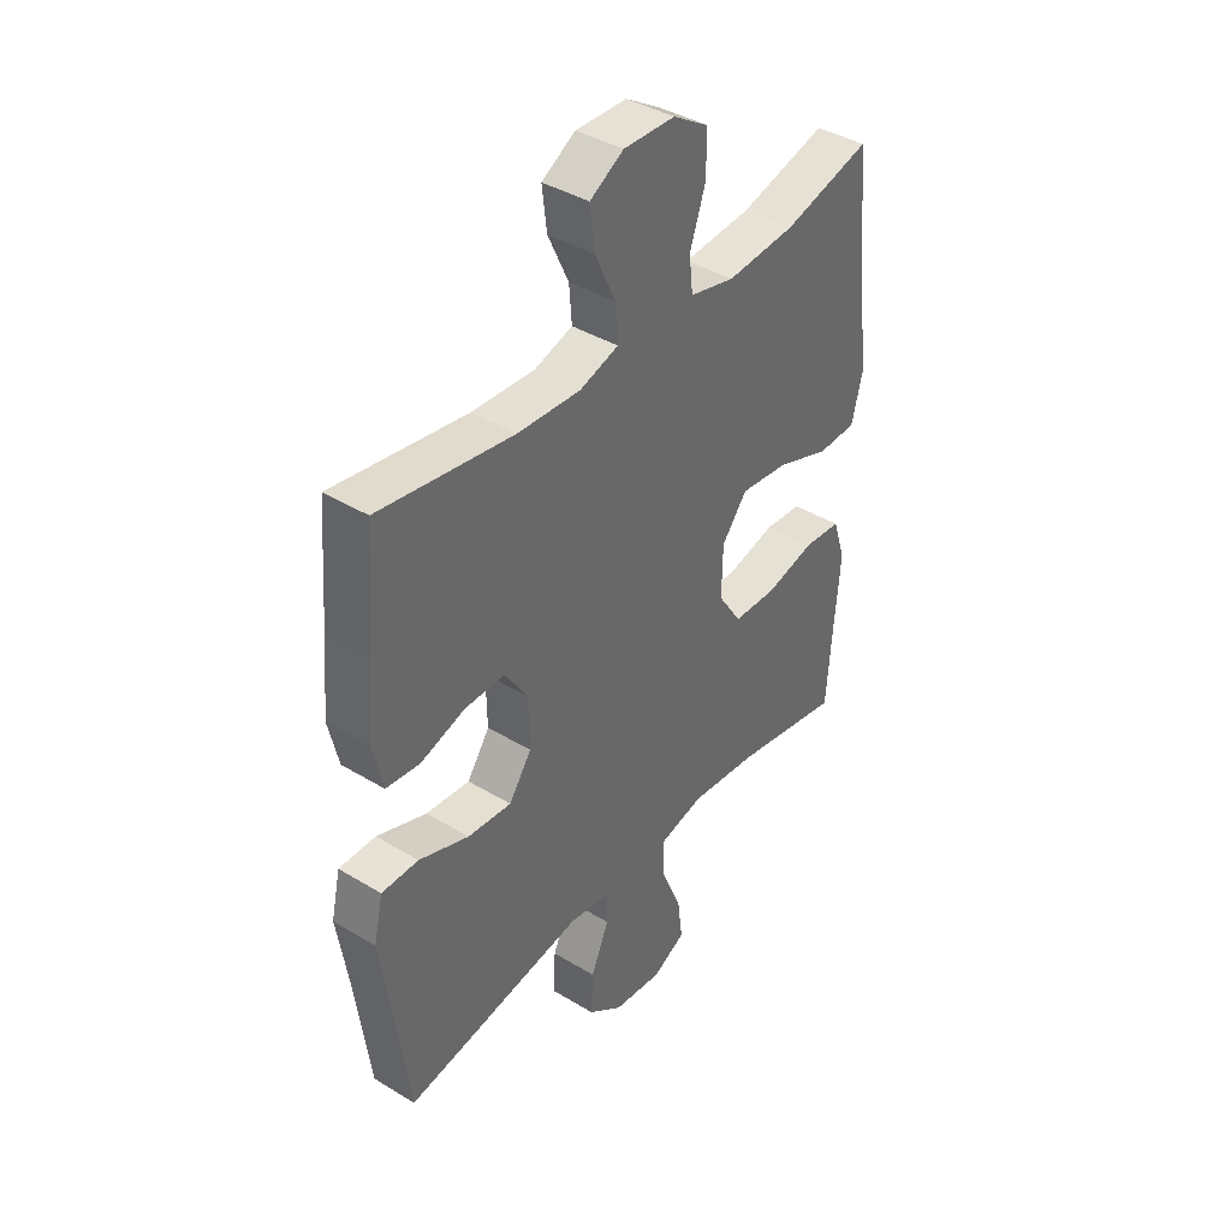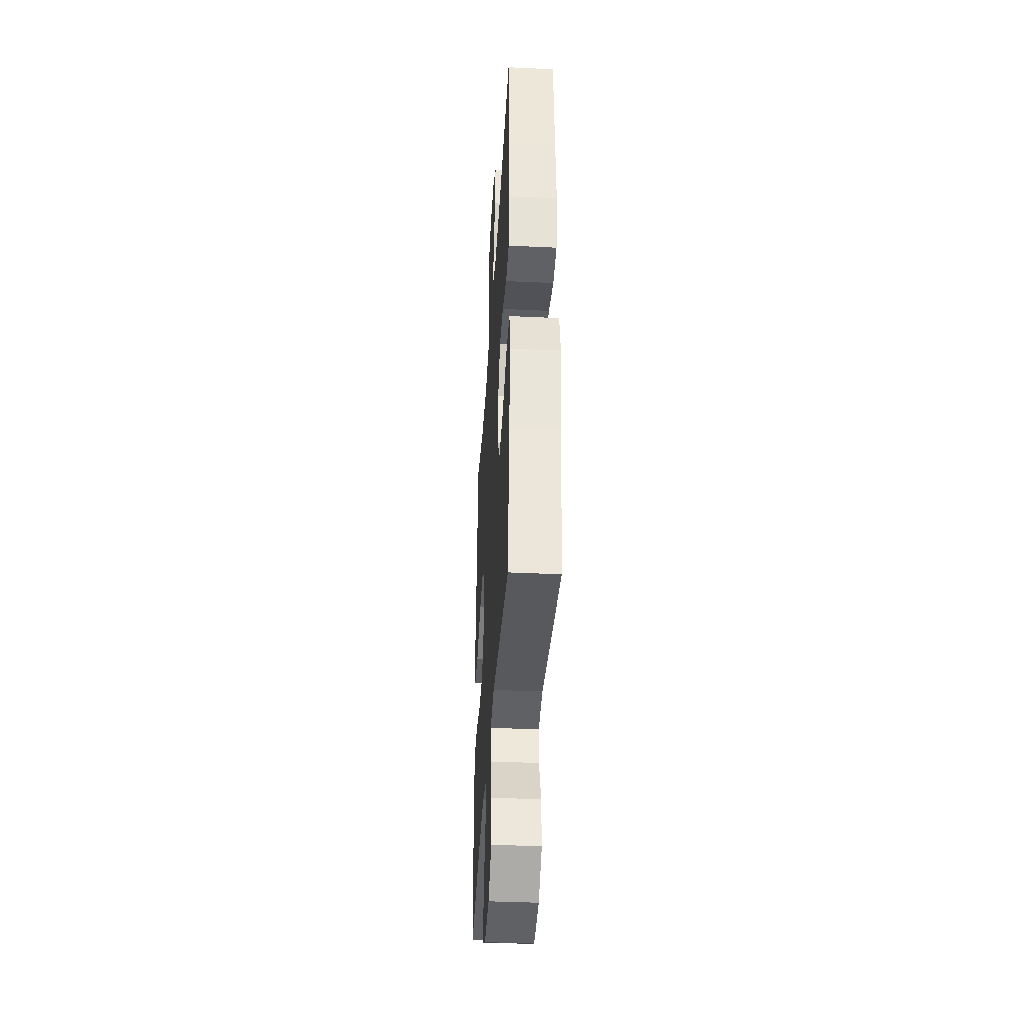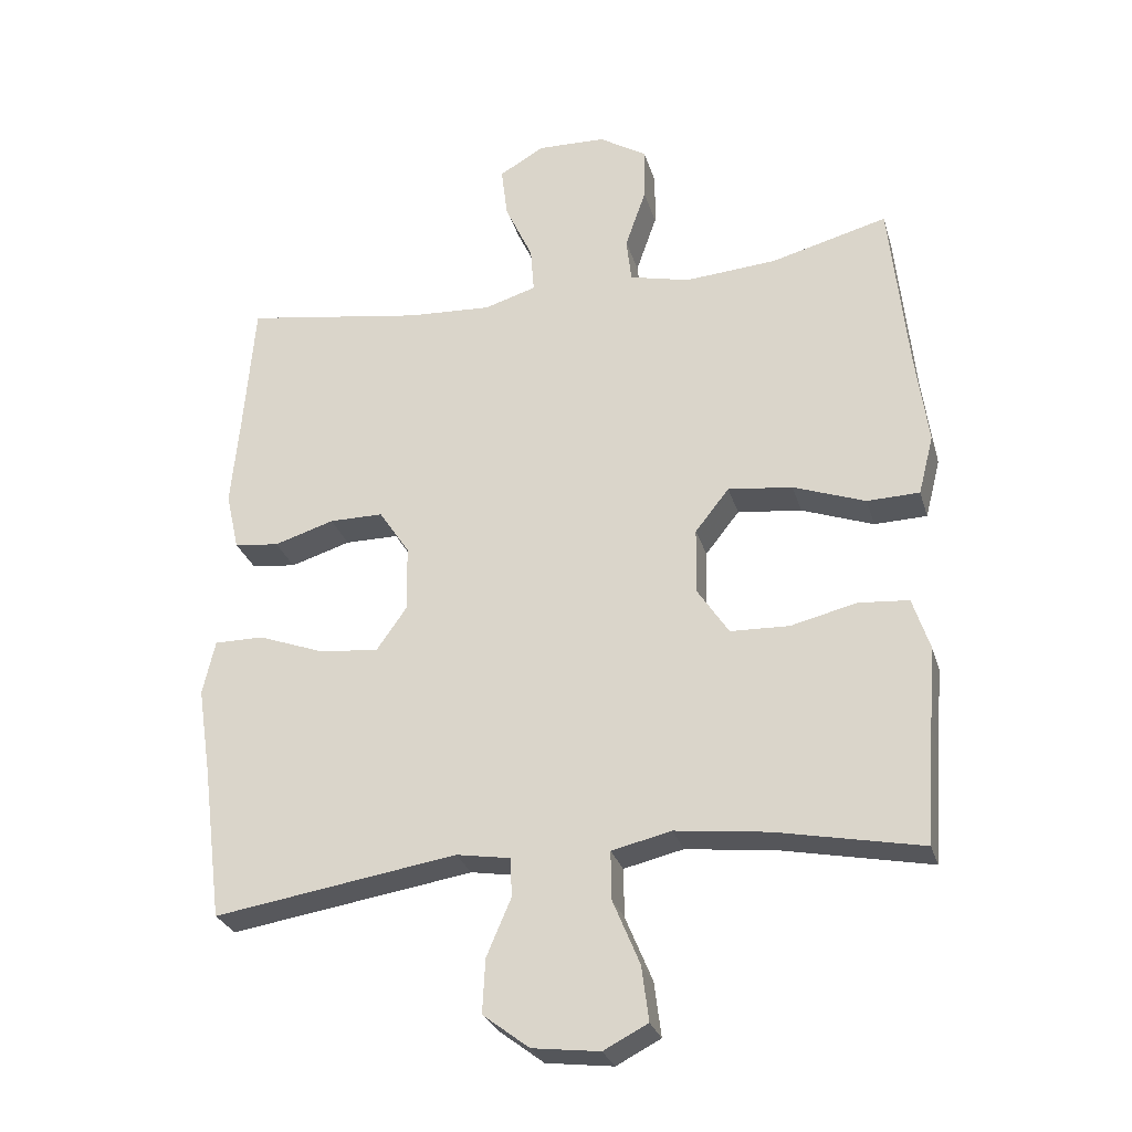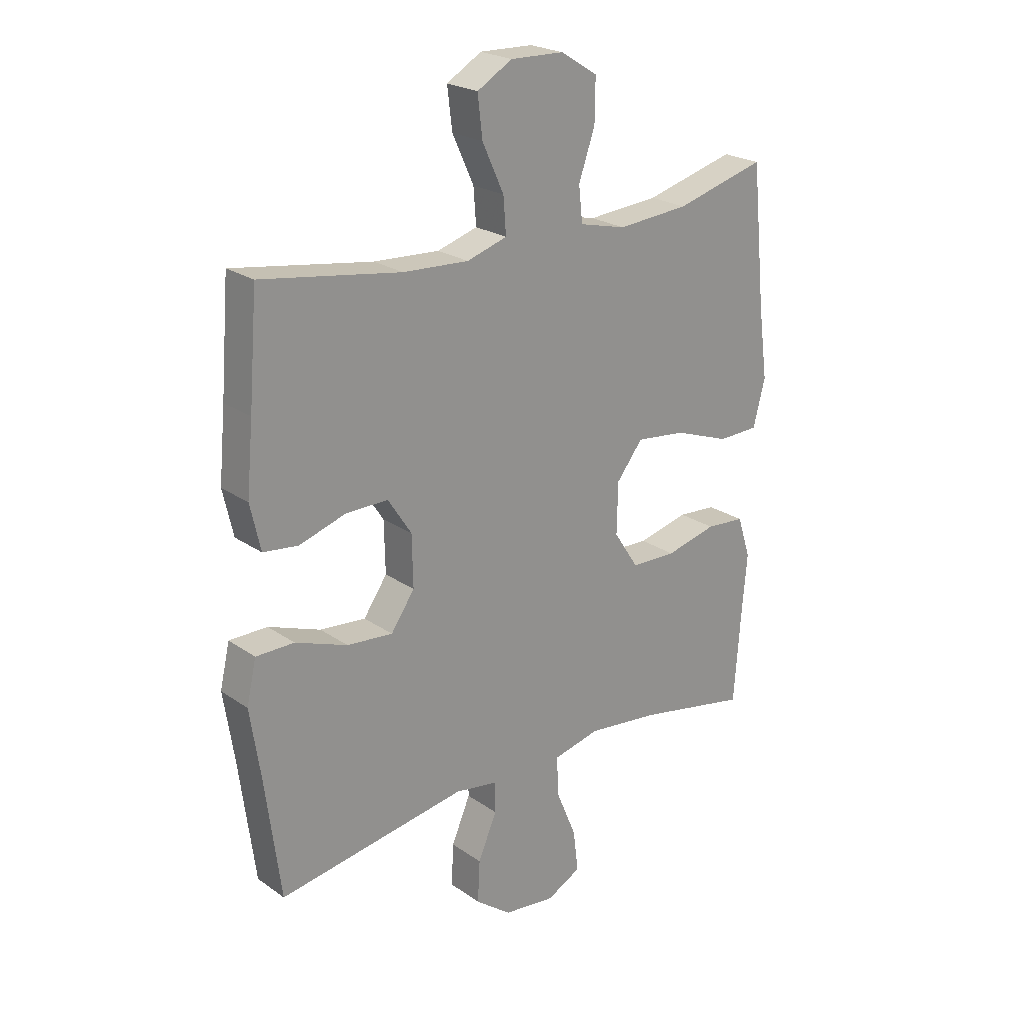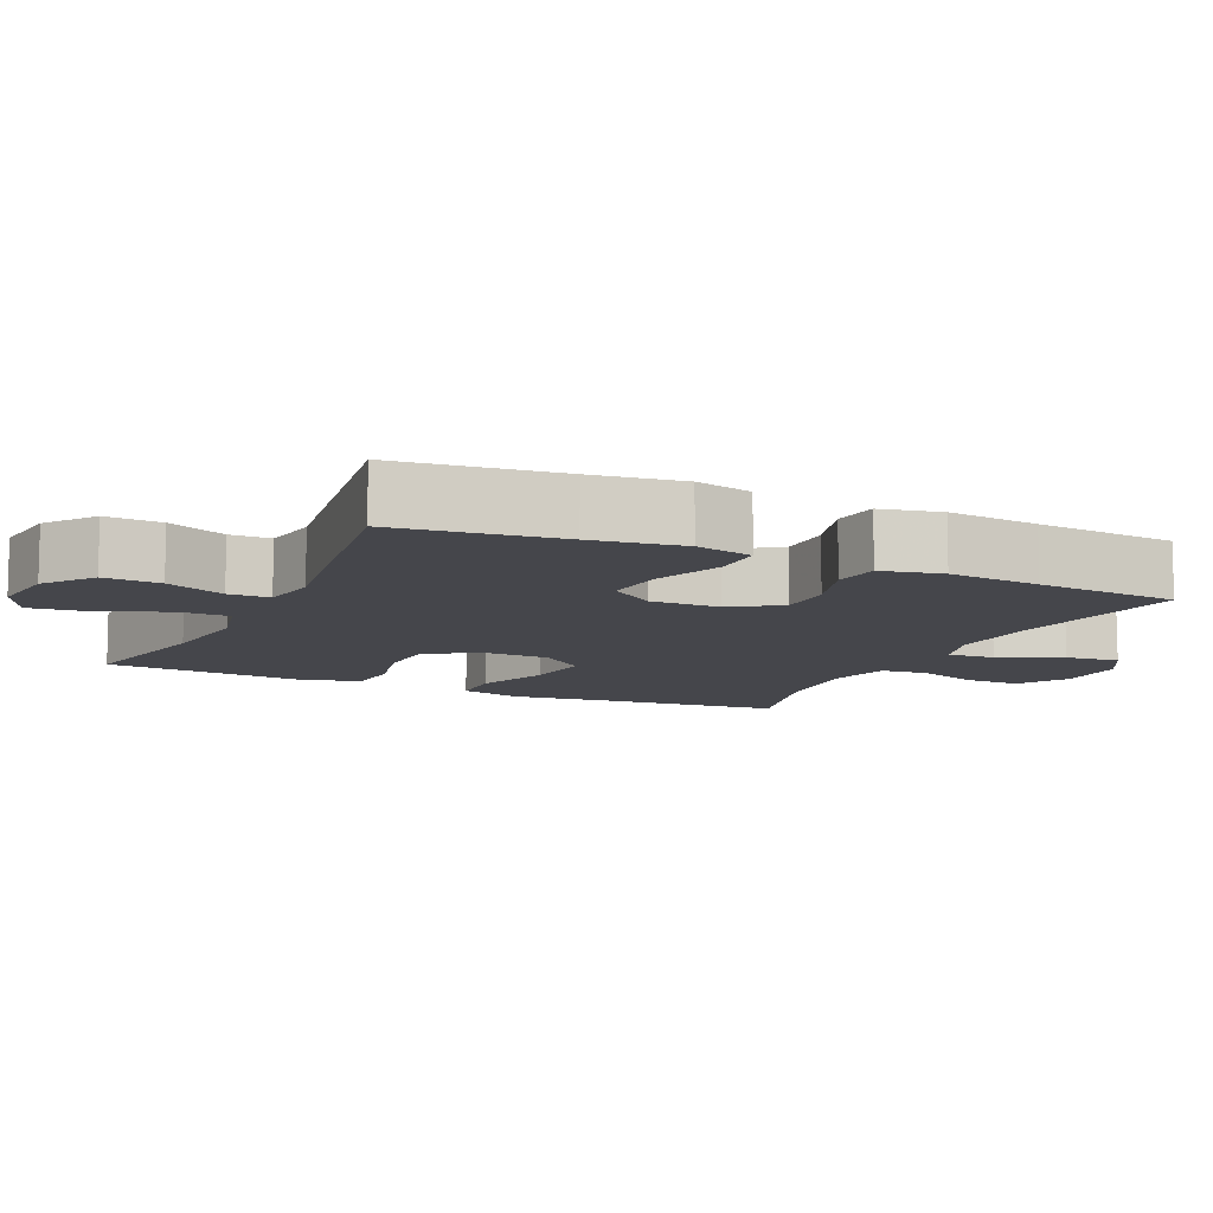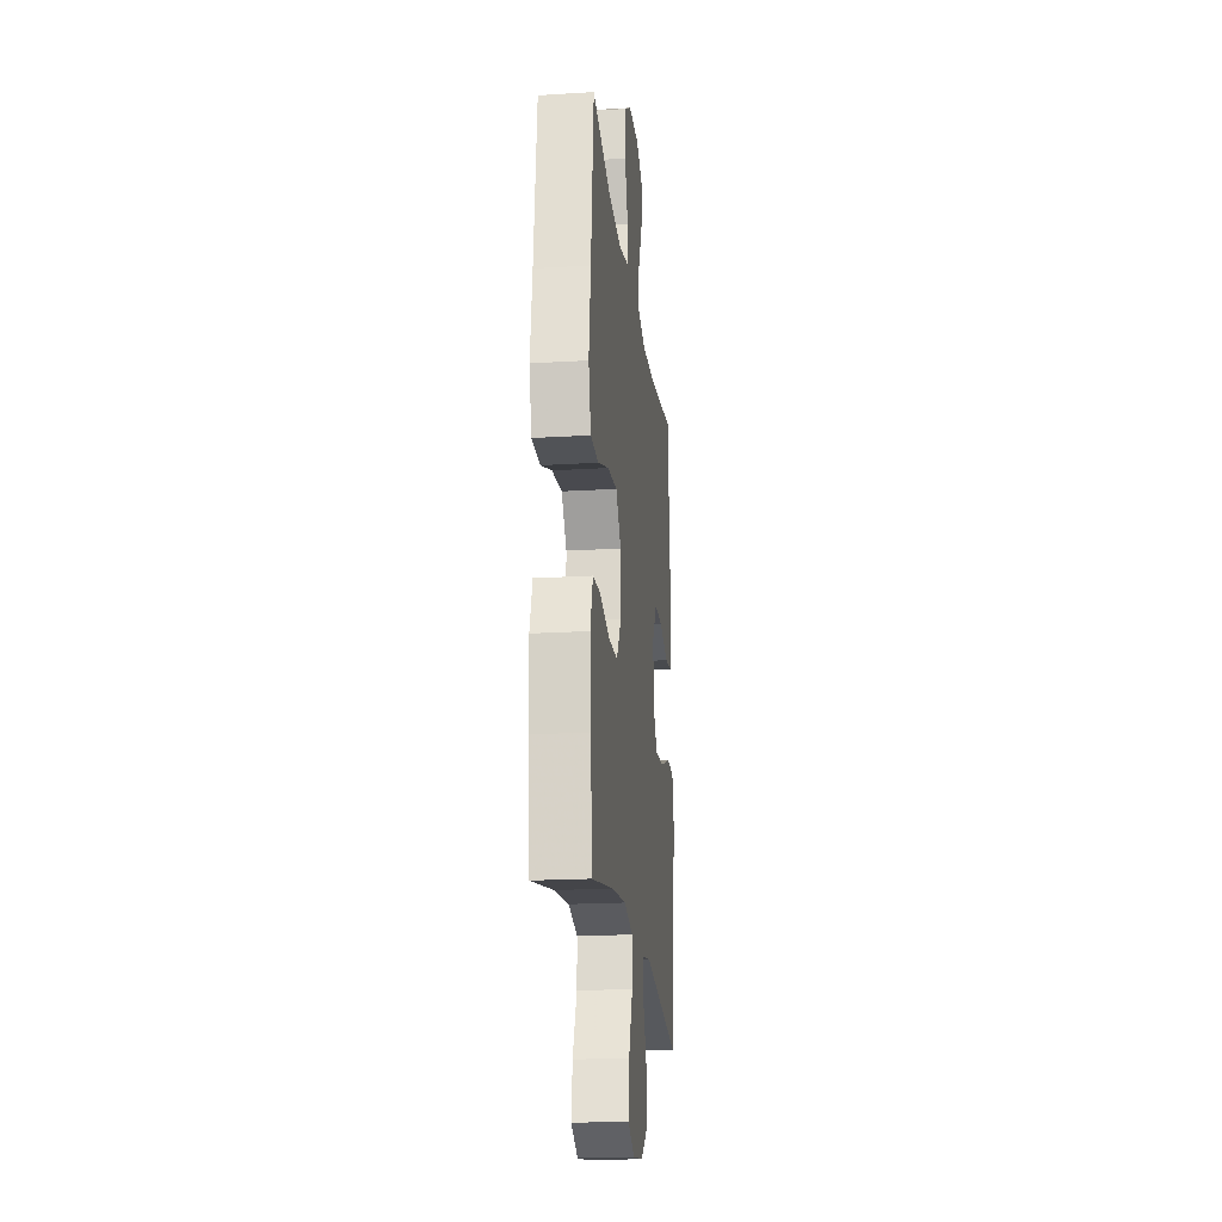
<metadata>
{"format":"obj","ext":"obj","renderer":"f3d","projection":"perspective","resolution":1024,"background":"white","views":[{"elev":40.2,"azim":-53.2,"up":"+Z"},{"elev":-38.8,"azim":-93.4,"up":"+Z"},{"elev":-28.0,"azim":15.4,"up":"+Z"},{"elev":23.2,"azim":-40.7,"up":"+Z"},{"elev":-10.1,"azim":-115.0,"up":"+Y"},{"elev":-20.3,"azim":96.4,"up":"+Z"}]}
</metadata>
<code>
v -0.5 0.07 -0.5
v -0.529 0.07 -0.275
v -0.548 0.07 -0.15
v -0.53 0.07 -0.071
v -0.459 0.07 -0.071
v -0.362 0.07 -0.107
v -0.277 0.07 -0.115
v -0.233 0.07 -0.052
v -0.235 0.07 0.043
v -0.279 0.07 0.11
v -0.357 0.07 0.11
v -0.444 0.07 0.083
v -0.509 0.07 0.091
v -0.528 0.07 0.175
v -0.516 0.07 0.303
v -0.5 0.07 0.5
v -0.241 0.07 0.459
v -0.119 0.07 0.452
v -0.044 0.07 0.475
v -0.049 0.07 0.541
v -0.089 0.07 0.628
v -0.098 0.07 0.703
v -0.033 0.07 0.741
v 0.066 0.07 0.738
v 0.135 0.07 0.695
v 0.134 0.07 0.617
v 0.104 0.07 0.531
v 0.111 0.07 0.466
v 0.198 0.07 0.445
v 0.331 0.07 0.455
v 0.5 0.07 0.5
v 0.526 0.07 0.246
v 0.544 0.07 0.112
v 0.522 0.07 0.026
v 0.446 0.07 0.024
v 0.342 0.07 0.062
v 0.249 0.07 0.073
v 0.2 0.07 0.011
v 0.198 0.07 -0.084
v 0.244 0.07 -0.154
v 0.329 0.07 -0.157
v 0.424 0.07 -0.134
v 0.497 0.07 -0.14
v 0.522 0.07 -0.217
v 0.512 0.07 -0.334
v 0.5 0.07 -0.5
v 0.29 0.07 -0.458
v 0.156 0.07 -0.442
v 0.07 0.07 -0.462
v 0.071 0.07 -0.532
v 0.11 0.07 -0.626
v 0.12 0.07 -0.705
v 0.056 0.07 -0.738
v -0.041 0.07 -0.726
v -0.108 0.07 -0.675
v -0.104 0.07 -0.597
v -0.069 0.07 -0.515
v -0.07 0.07 -0.458
v -0.149 0.07 -0.445
v -0.5 0 -0.5
v -0.529 0 -0.275
v -0.548 0 -0.15
v -0.53 0 -0.071
v -0.459 0 -0.071
v -0.362 0 -0.107
v -0.277 0 -0.115
v -0.233 0 -0.052
v -0.235 0 0.043
v -0.279 0 0.11
v -0.357 0 0.11
v -0.444 0 0.083
v -0.509 0 0.091
v -0.528 0 0.175
v -0.516 0 0.303
v -0.5 0 0.5
v -0.241 0 0.459
v -0.119 0 0.452
v -0.044 0 0.475
v -0.049 0 0.541
v -0.089 0 0.628
v -0.098 0 0.703
v -0.033 0 0.741
v 0.066 0 0.738
v 0.135 0 0.695
v 0.134 0 0.617
v 0.104 0 0.531
v 0.111 0 0.466
v 0.198 0 0.445
v 0.331 0 0.455
v 0.5 0 0.5
v 0.526 0 0.246
v 0.544 0 0.112
v 0.522 0 0.026
v 0.446 0 0.024
v 0.342 0 0.062
v 0.249 0 0.073
v 0.2 0 0.011
v 0.198 0 -0.084
v 0.244 0 -0.154
v 0.329 0 -0.157
v 0.424 0 -0.134
v 0.497 0 -0.14
v 0.522 0 -0.217
v 0.512 0 -0.334
v 0.5 0 -0.5
v 0.29 0 -0.458
v 0.156 0 -0.442
v 0.07 0 -0.462
v 0.071 0 -0.532
v 0.11 0 -0.626
v 0.12 0 -0.705
v 0.056 0 -0.738
v -0.041 0 -0.726
v -0.108 0 -0.675
v -0.104 0 -0.597
v -0.069 0 -0.515
v -0.07 0 -0.458
v -0.149 0 -0.445
f 55 56 57
f 54 55 57
f 53 54 57
f 52 53 57
f 51 52 57
f 50 51 57
f 49 50 57 58
f 48 49 58 59
f 45 46 47
f 45 47 48
f 44 45 48
f 43 44 48
f 42 43 48
f 41 42 48
f 40 41 48 59
f 34 35 36
f 33 34 36
f 32 33 36
f 32 36 37
f 31 32 37
f 30 31 37
f 29 30 37 38
f 25 26 27
f 24 25 27
f 23 24 27
f 22 23 27
f 21 22 27
f 20 21 27
f 19 20 27 28
f 29 38 39
f 28 29 39
f 19 28 39
f 18 19 39
f 13 14 15
f 12 13 15
f 11 12 15
f 15 16 17
f 11 15 17
f 10 11 17
f 4 5 6
f 3 4 6
f 2 3 6
f 2 6 7
f 1 2 7
f 59 1 7
f 40 59 7
f 39 40 7
f 17 18 39
f 10 17 39
f 9 10 39
f 39 7 8
f 8 9 39
f 116 115 114
f 116 114 113
f 116 113 112
f 116 112 111
f 116 111 110
f 116 110 109
f 117 116 109 108
f 118 117 108 107
f 106 105 104
f 107 106 104
f 107 104 103
f 107 103 102
f 107 102 101
f 107 101 100
f 118 107 100 99
f 95 94 93
f 95 93 92
f 95 92 91
f 96 95 91
f 96 91 90
f 96 90 89
f 97 96 89 88
f 86 85 84
f 86 84 83
f 86 83 82
f 86 82 81
f 86 81 80
f 86 80 79
f 87 86 79 78
f 98 97 88
f 98 88 87
f 98 87 78
f 98 78 77
f 74 73 72
f 74 72 71
f 74 71 70
f 76 75 74
f 76 74 70
f 76 70 69
f 65 64 63
f 65 63 62
f 65 62 61
f 66 65 61
f 66 61 60
f 66 60 118
f 66 118 99
f 66 99 98
f 98 77 76
f 98 76 69
f 98 69 68
f 67 66 98
f 98 68 67
f 1 60 61 2
f 2 61 62 3
f 3 62 63 4
f 4 63 64 5
f 5 64 65 6
f 6 65 66 7
f 7 66 67 8
f 8 67 68 9
f 9 68 69 10
f 10 69 70 11
f 11 70 71 12
f 12 71 72 13
f 13 72 73 14
f 14 73 74 15
f 15 74 75 16
f 16 75 76 17
f 17 76 77 18
f 18 77 78 19
f 19 78 79 20
f 20 79 80 21
f 21 80 81 22
f 22 81 82 23
f 23 82 83 24
f 24 83 84 25
f 25 84 85 26
f 26 85 86 27
f 27 86 87 28
f 28 87 88 29
f 29 88 89 30
f 30 89 90 31
f 31 90 91 32
f 32 91 92 33
f 33 92 93 34
f 34 93 94 35
f 35 94 95 36
f 36 95 96 37
f 37 96 97 38
f 38 97 98 39
f 39 98 99 40
f 40 99 100 41
f 41 100 101 42
f 42 101 102 43
f 43 102 103 44
f 44 103 104 45
f 45 104 105 46
f 46 105 106 47
f 47 106 107 48
f 48 107 108 49
f 49 108 109 50
f 50 109 110 51
f 51 110 111 52
f 52 111 112 53
f 53 112 113 54
f 54 113 114 55
f 55 114 115 56
f 56 115 116 57
f 57 116 117 58
f 58 117 118 59
f 59 118 60 1

</code>
